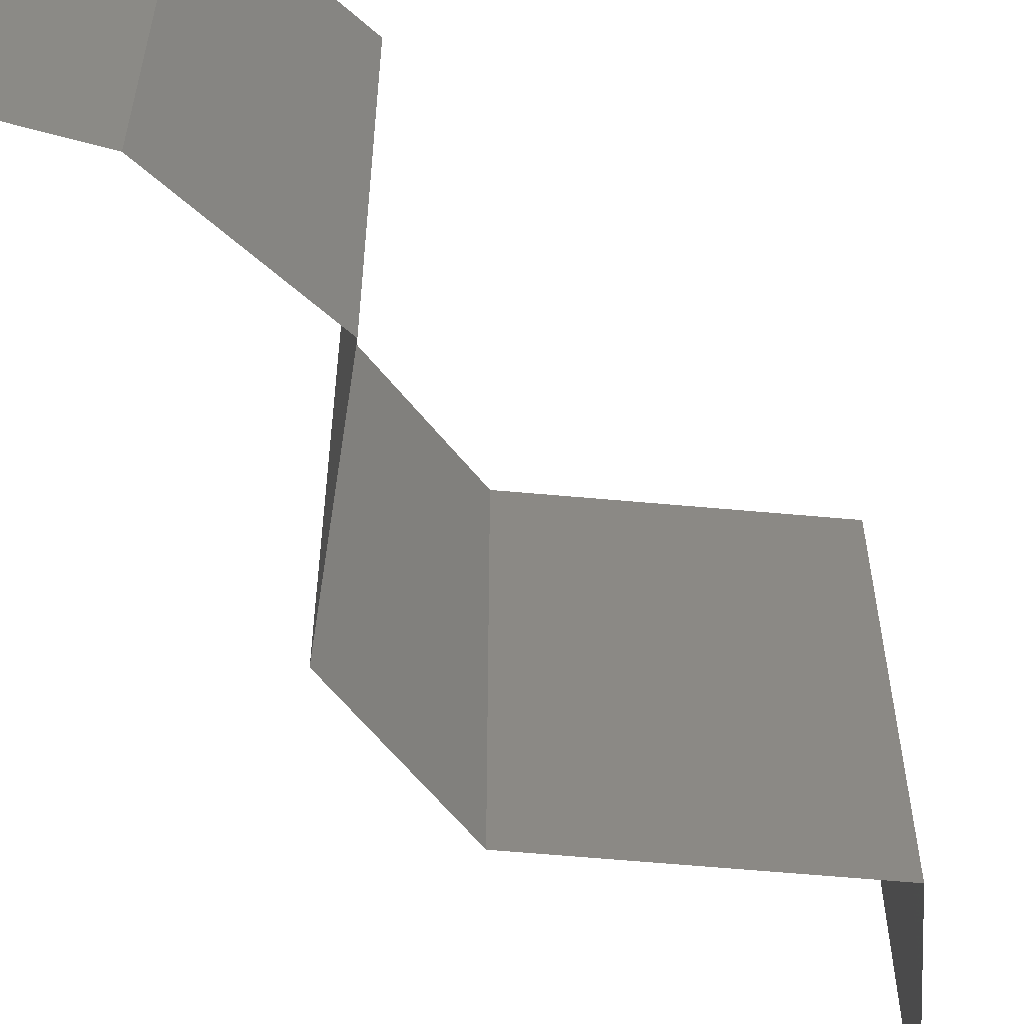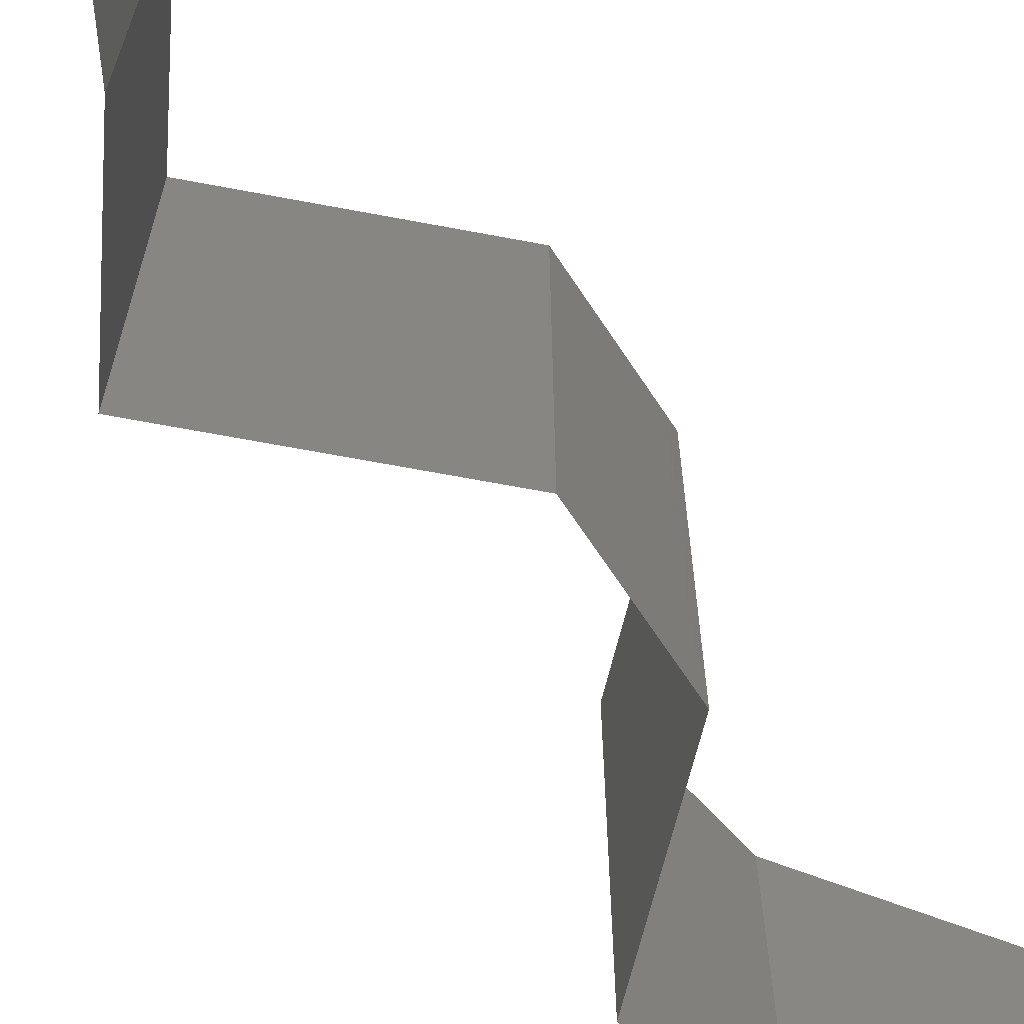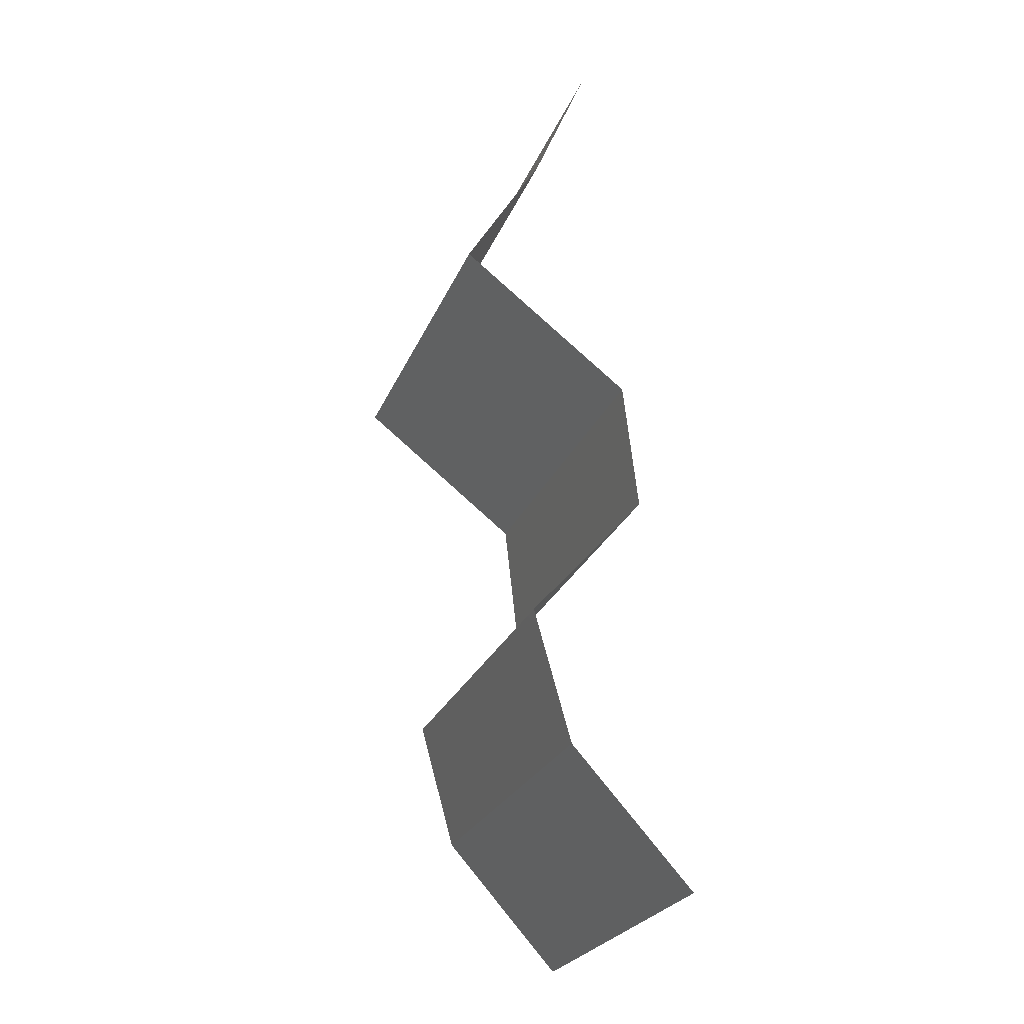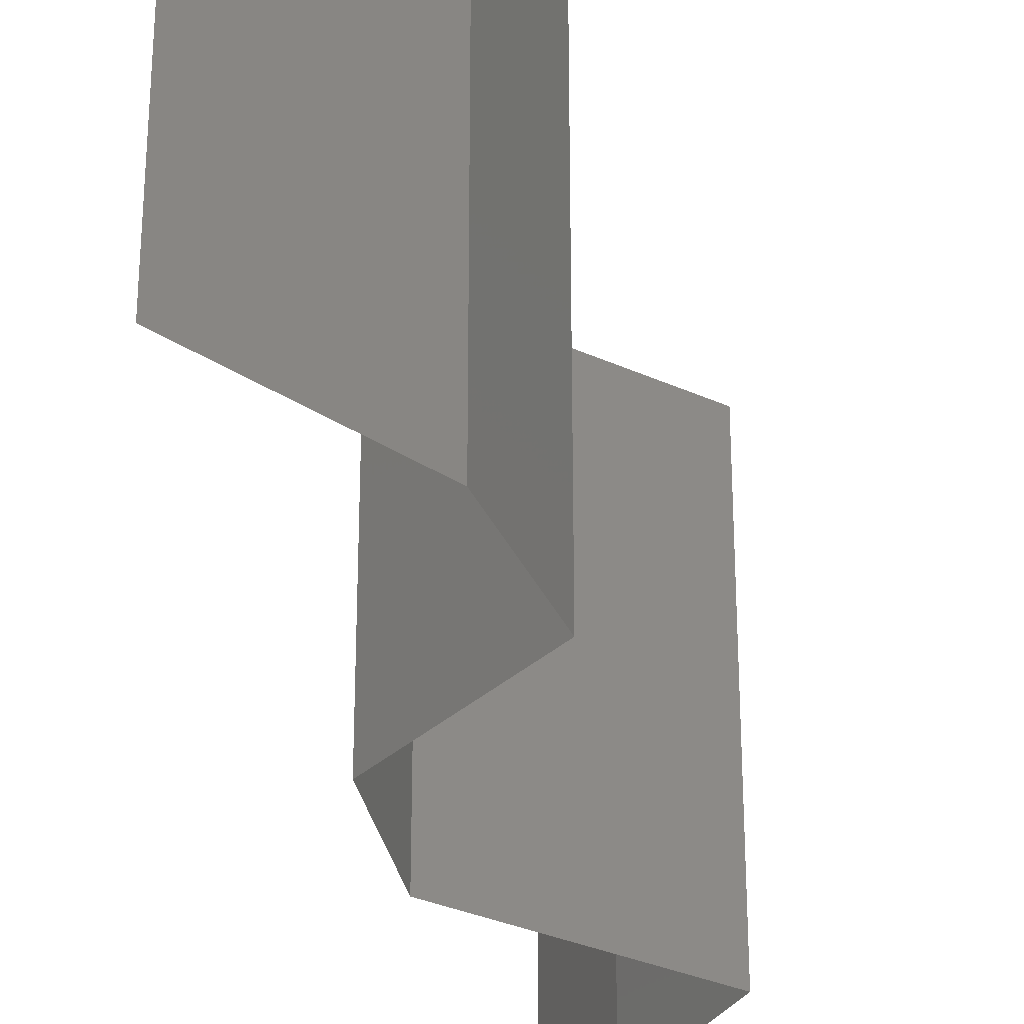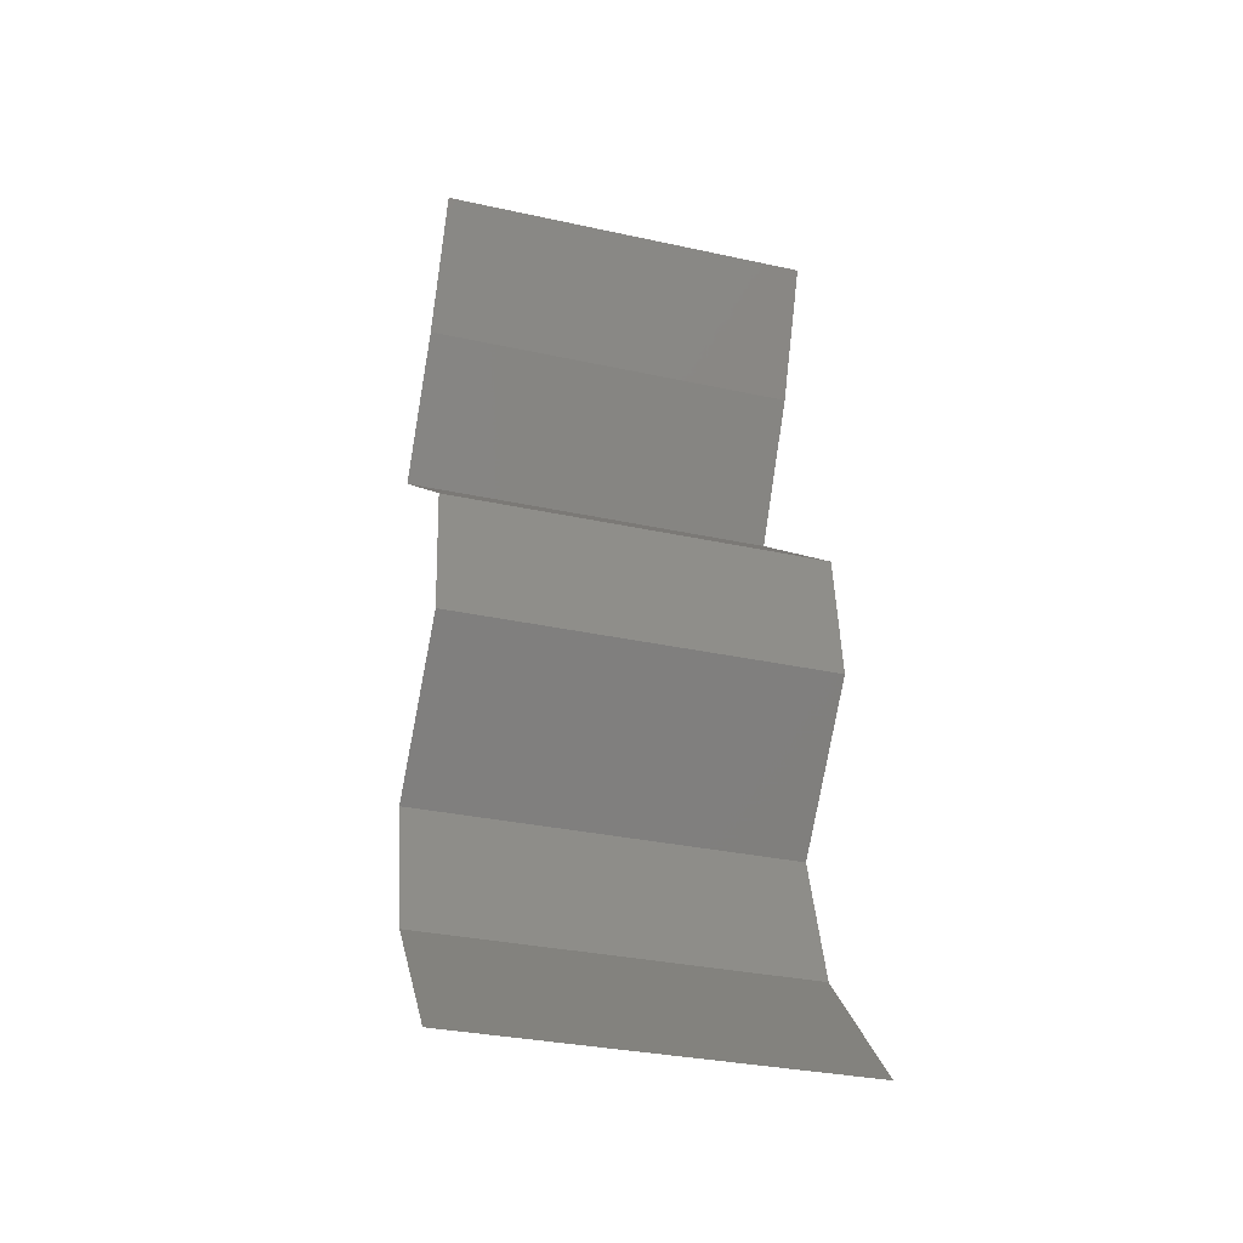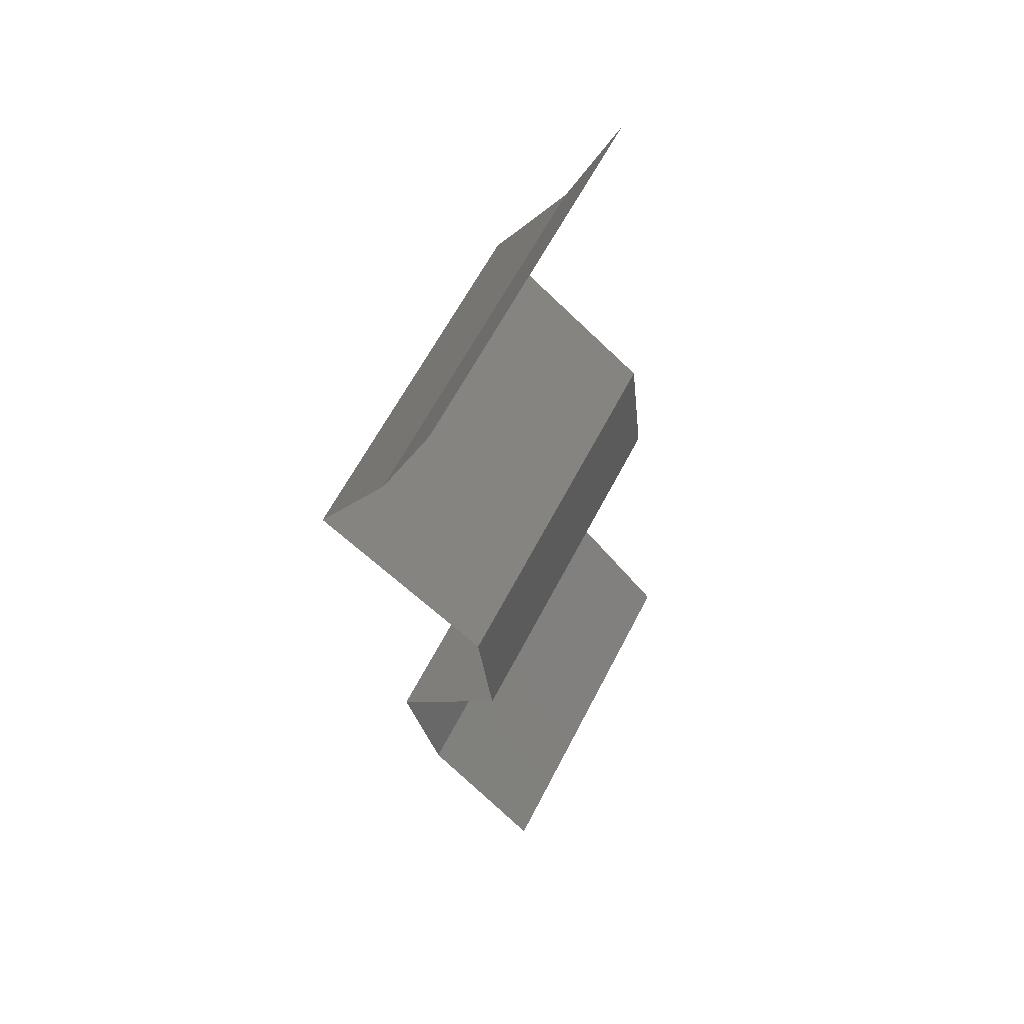
<metadata>
{"format":"stl","ext":"stl","renderer":"f3d","projection":"perspective","resolution":1024,"background":"white","views":[{"elev":-61.7,"azim":32.5,"up":"+Z"},{"elev":-68.0,"azim":-152.9,"up":"+Z"},{"elev":-26.1,"azim":160.7,"up":"+Y"},{"elev":-31.2,"azim":4.3,"up":"+Z"},{"elev":-33.0,"azim":-106.7,"up":"+Y"},{"elev":61.9,"azim":-152.8,"up":"+Y"}]}
</metadata>
<code>
# stl→obj: 38 verts, 56 faces
v 0.04 0.04939 0
v 0.04 0.04939 0.01
v 0.03855 0.05292 0.005
v 0.0371 0.05645 0.02
v 0.0371 0.05645 0.01
v 0.03855 0.05292 0.015
v 0.0371 0.05645 0
v 0.04 0.04939 0.02
v 0.04208 0.04586 0.015
v 0.04416 0.04233 0
v 0.04416 0.04233 0.01
v 0.04208 0.04586 0.005
v 0.04416 0.04233 0.02
v 0.03504 0.03528 0.02
v 0.0396 0.03881 0.01427
v 0.03504 0.03528 0
v 0.0396 0.03881 0.005676
v 0.03504 0.03528 0.01
v 0.03425 0.02822 0.01
v 0.03465 0.03175 0.015
v 0.03465 0.03175 0.005
v 0.03425 0.02822 0.02
v 0.03425 0.02822 0
v 0.0404 0.02117 0
v 0.0404 0.02117 0.01
v 0.03732 0.0247 0.005
v 0.03732 0.0247 0.015
v 0.0404 0.02117 0.02
v 0.03841 0.01411 0.01
v 0.0394 0.01764 0.015
v 0.0394 0.01764 0.005
v 0.03841 0.01411 0
v 0.03841 0.01411 0.02
v 0.03522 0.01058 0.015
v 0.03203 0.007056 0
v 0.03203 0.007056 0.01
v 0.03522 0.01058 0.005
v 0.03203 0.007056 0.02
f 1 2 3
f 4 5 6
f 5 7 3
f 2 8 6
f 2 5 3
f 5 2 6
f 7 1 3
f 8 4 6
f 8 2 9
f 10 11 12
f 2 1 12
f 11 13 9
f 13 8 9
f 11 2 12
f 1 10 12
f 2 11 9
f 14 13 15
f 10 16 17
f 13 11 15
f 16 18 17
f 18 15 17
f 15 11 17
f 11 10 17
f 18 14 15
f 18 19 20
f 19 18 21
f 22 14 20
f 16 23 21
f 18 16 21
f 14 18 20
f 23 19 21
f 19 22 20
f 24 25 26
f 22 19 27
f 25 28 27
f 19 23 26
f 19 25 27
f 25 19 26
f 23 24 26
f 28 22 27
f 25 29 30
f 29 25 31
f 24 32 31
f 33 28 30
f 25 24 31
f 28 25 30
f 32 29 31
f 29 33 30
f 33 29 34
f 35 36 37
f 29 32 37
f 36 38 34
f 36 29 37
f 29 36 34
f 32 35 37
f 38 33 34

</code>
